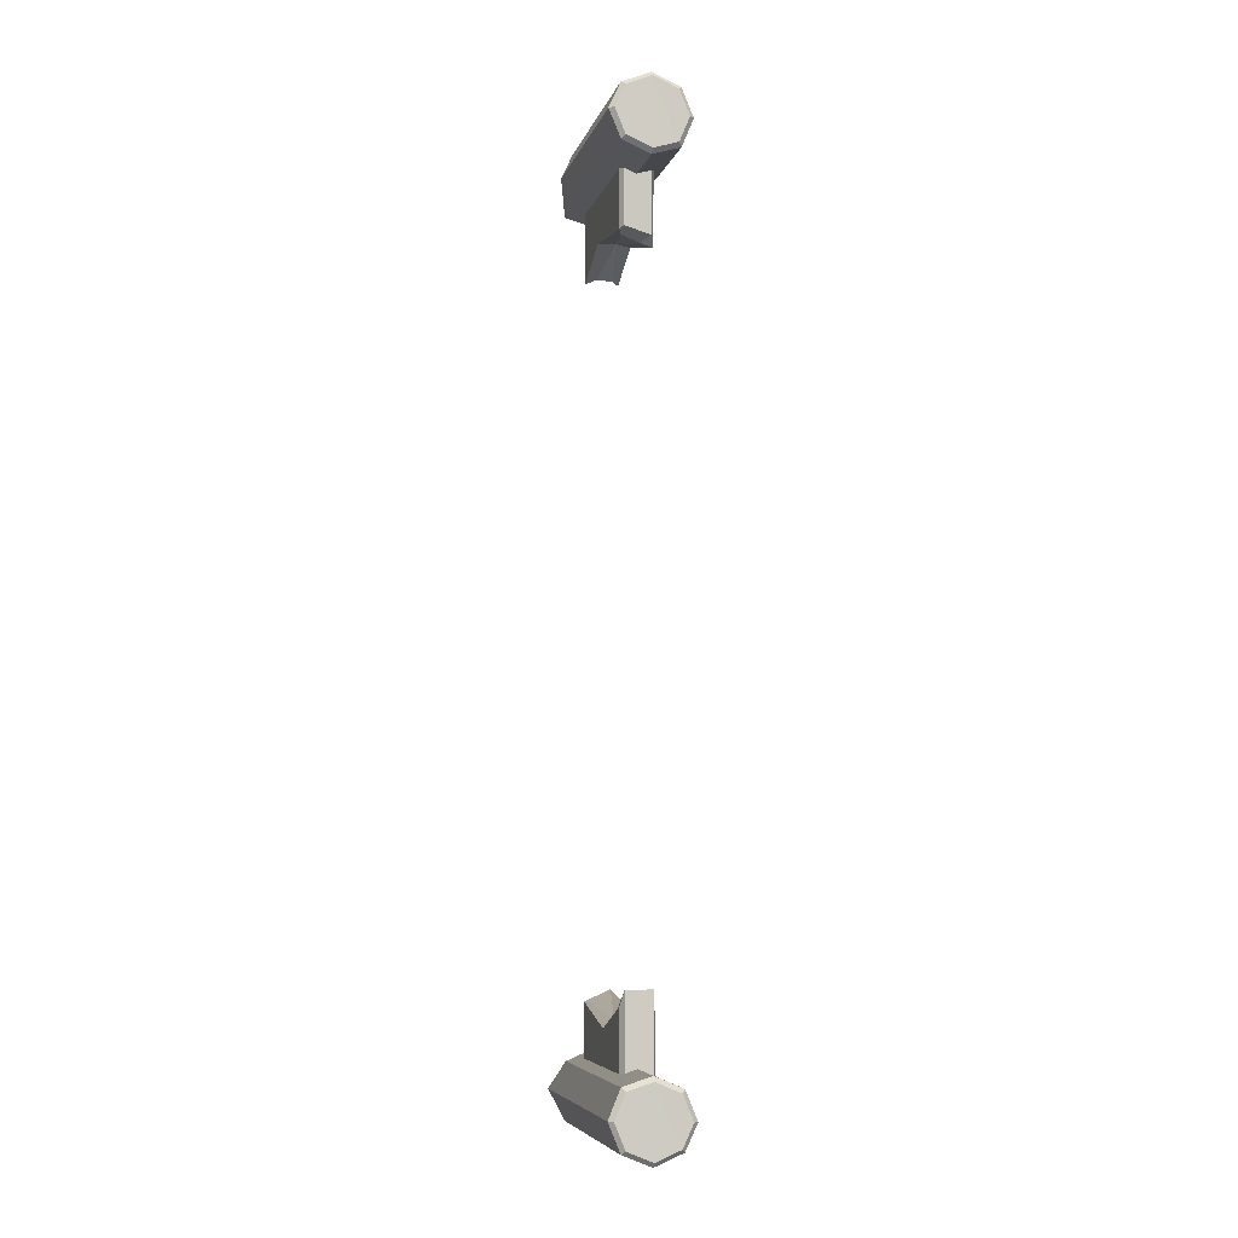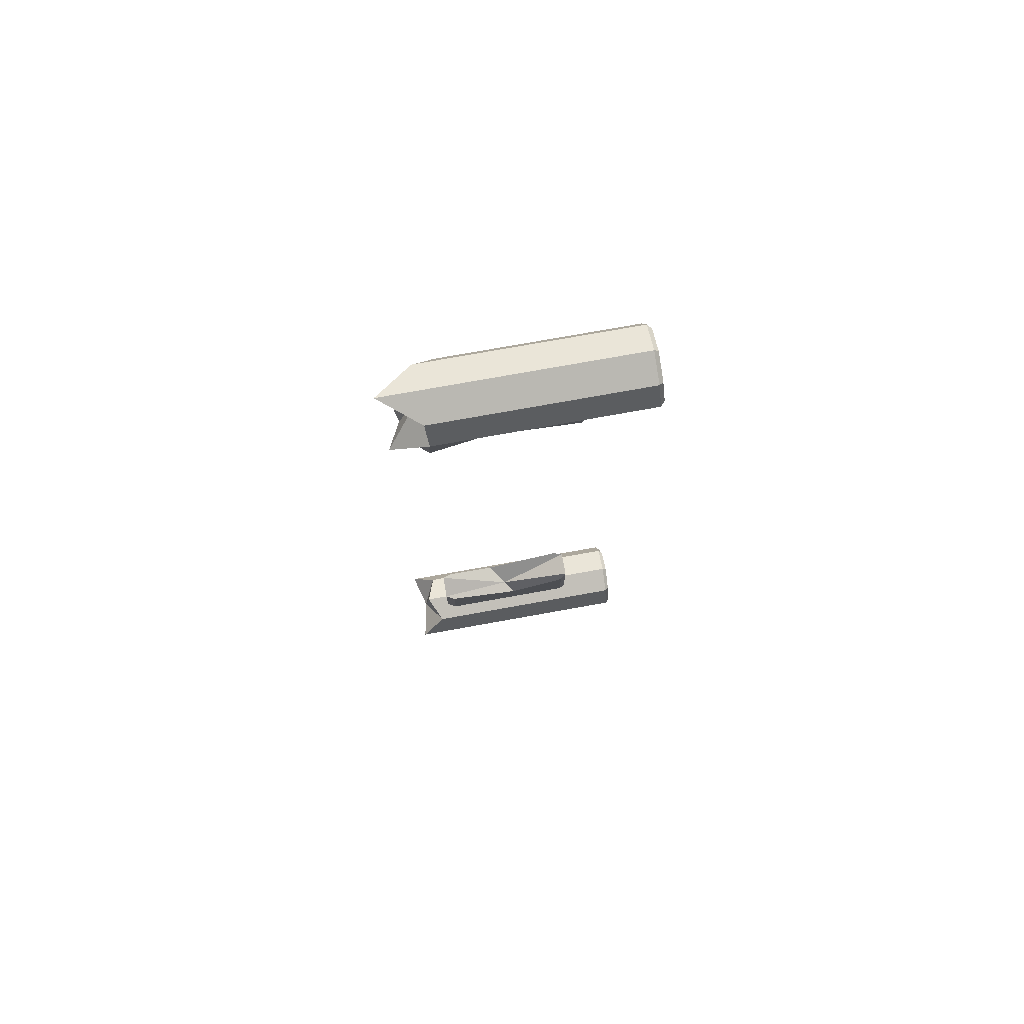
<metadata>
{"format":"obj","ext":"obj","renderer":"f3d","projection":"perspective","resolution":1024,"background":"white","views":[{"elev":-6.3,"azim":-13.5,"up":"+Z"},{"elev":75.9,"azim":-100.2,"up":"+Z"}]}
</metadata>
<code>
g Foundation
v 0.2408 1.159 2.678
v 0.02256 1.277 2.745
v 0.1702 1.455 2.508
v 0.02256 1.277 2.745
v 0.2408 1.159 2.678
v 0.1702 1.289 2.848
v 0.02256 1.277 2.745
v 0.1702 1.289 2.848
v -3.575e-16 1.509 2.919
v 0.02256 1.277 2.745
v -0.1702 1.484 2.524
v -3.004e-16 1.406 2.453
v 0.02256 1.277 2.745
v -3.575e-16 1.509 2.919
v -0.1702 1.278 2.848
v 0.02256 1.277 2.745
v -3.004e-16 1.406 2.453
v 0.1702 1.455 2.508
v -0.1702 1.484 2.524
v 0.02256 1.277 2.745
v -0.2408 1.266 2.694
v -0.2408 1.266 2.694
v 0.02256 1.277 2.745
v -0.1702 1.278 2.848
v -0.09001 1.27 2.058
v -0.02827 1.233 2.08
v -0.06001 1.328 2.118
v -0.0725 0.4403 2.122
v -0.09001 0.4022 2.142
v -0.07217 0.3678 2.155
v 0.05738 1.179 2.059
v 0.11 1.27 2.058
v 0.08 1.328 2.118
v 0.005507 0.8812 2.197
v -0.0725 0.4403 2.122
v 0.04428 0.4747 2.092
v 0.05738 1.179 2.059
v -0.02827 1.233 2.08
v 0.005507 0.8812 2.197
v 0.09 0.3829 2.114
v 0.11 0.4353 2.058
v 0.04428 0.4747 2.092
v 0.01458 1.508 -2.695
v 0.1702 1.416 -2.524
v -0 1.476 -2.453
v 0.01458 1.508 -2.695
v -0.2408 1.556 -2.678
v -0.1702 1.412 -2.848
v -0.2408 1.556 -2.678
v 0.01458 1.508 -2.695
v -0.1702 1.394 -2.508
v -0.1702 1.394 -2.508
v 0.01458 1.508 -2.695
v -0 1.476 -2.453
v 0.01458 1.508 -2.695
v 0.2408 1.569 -2.694
v 0.1702 1.416 -2.524
v 0.01458 1.508 -2.695
v 0.1702 1.427 -2.848
v 0.2408 1.569 -2.694
v 0.1702 1.427 -2.848
v 0.01458 1.508 -2.695
v -0 1.266 -2.919
v -0.1702 1.412 -2.848
v -0 1.266 -2.919
v 0.01458 1.508 -2.695
v 0.09001 0.3636 -2.036
v -0.07 0.3636 -2.036
v -0.01415 0.8467 -2.228
v 0.08001 1.328 -2.096
v -0.01415 0.8467 -2.228
v -0.06 1.328 -2.158
v 0.1702 0.03418 2.508
v -3.004e-16 0.02623 2.453
v 0.001142 0.0005424 2.481
v 0.1508 0.00775 2.529
v 0.1508 0.00775 2.529
v 0.2126 0.008206 2.678
v 0.2408 0.03426 2.678
v 0.1702 0.03418 2.508
v -3.004e-16 0.02623 2.453
v -0.1702 0.02606 2.524
v -0.1503 0 2.544
v 0.001142 0.0005424 2.481
v 0.2126 0.008206 2.678
v 0.1503 0.008206 2.828
v 0.1702 0.03426 2.848
v 0.2408 0.03426 2.678
v 0.1503 0.008206 2.828
v 4.346e-06 0.007714 2.891
v -3.575e-16 0.03402 2.919
v 0.1702 0.03426 2.848
v 4.346e-06 0.007714 2.891
v -0.1508 0.008179 2.828
v -0.1702 0.03438 2.848
v -3.575e-16 0.03402 2.919
v -0.1508 0.008179 2.828
v -0.2114 0.001777 2.693
v -0.2408 0.02682 2.694
v -0.1702 0.03438 2.848
v -0.2114 0.001777 2.693
v -0.1503 0 2.544
v -0.1702 0.02606 2.524
v -0.2408 0.02682 2.694
v 0.1508 0.00775 2.529
v 4.346e-06 0.007714 2.891
v 0.1503 0.008206 2.828
v 0.2126 0.008206 2.678
v 0.001142 0.0005424 2.481
v 4.346e-06 0.007714 2.891
v -0.1508 0.008179 2.828
v -0.1508 0.008179 2.828
v 0.001142 0.0005424 2.481
v -0.1503 0 2.544
v -0.2114 0.001777 2.693
v 0.07999 1.328 2.543
v -0.09001 1.27 2.543
v -0.06001 1.328 2.543
v 0.11 1.27 2.543
v -0.09001 0.836 2.543
v 0.11 0.836 2.543
v -0.09001 0.4022 2.543
v 0.11 0.4022 2.543
v 0.08999 0.3636 2.543
v -0.07001 0.3636 2.543
v 0.11 1.27 -2.651
v 0.08001 1.328 -2.651
v -0.06 1.328 -2.651
v -0.08999 1.27 -2.651
v -0.08999 0.836 -2.651
v 0.11 0.836 -2.651
v -0.08999 0.4022 -2.651
v 0.11 0.4022 -2.651
v -0.08999 0.4022 -2.651
v -0.06999 0.3636 -2.651
v 0.09001 0.3636 -2.651
v 0.11 0.4022 -2.651
v -0.1702 0.03418 -2.508
v -0 0.02623 -2.453
v -0.001142 0.0005424 -2.481
v -0.1508 0.00775 -2.529
v -0.1508 0.00775 -2.529
v -0.2126 0.008206 -2.678
v -0.2408 0.03426 -2.678
v -0.1702 0.03418 -2.508
v -0 0.02623 -2.453
v 0.1702 0.02606 -2.524
v 0.1503 0 -2.544
v -0.001142 0.0005424 -2.481
v -0.2126 0.008206 -2.678
v -0.1503 0.008206 -2.828
v -0.1702 0.03426 -2.848
v -0.2408 0.03426 -2.678
v -0.1503 0.008206 -2.828
v -4.346e-06 0.007714 -2.891
v -0 0.03402 -2.919
v -0.1702 0.03426 -2.848
v -4.346e-06 0.007714 -2.891
v 0.1508 0.008179 -2.828
v 0.1702 0.03438 -2.848
v -0 0.03402 -2.919
v 0.1508 0.008179 -2.828
v 0.2114 0.001777 -2.693
v 0.2408 0.02682 -2.694
v 0.1702 0.03438 -2.848
v 0.2114 0.001777 -2.693
v 0.1503 0 -2.544
v 0.1702 0.02606 -2.524
v 0.2408 0.02682 -2.694
v -0.1508 0.00775 -2.529
v -4.346e-06 0.007714 -2.891
v -0.1503 0.008206 -2.828
v -0.2126 0.008206 -2.678
v -0.001142 0.0005424 -2.481
v -4.346e-06 0.007714 -2.891
v 0.1508 0.008179 -2.828
v 0.1508 0.008179 -2.828
v -0.001142 0.0005424 -2.481
v 0.1503 0 -2.544
v 0.2114 0.001777 -2.693
v -0.08999 1.27 -2.161
v -0.08999 1.27 -2.651
v -0.06 1.328 -2.651
v -0.06 1.328 -2.158
v -0.08999 0.836 -2.651
v -0.08999 1.27 -2.651
v -0.08999 1.27 -2.161
v -0.08999 0.7865 -2.273
v -0.08999 0.4022 -2.651
v -0.08999 0.7865 -2.273
v -0.08999 0.4022 -2.127
v -0.07 0.3636 -2.036
v -0.06999 0.3636 -2.651
v -0.08999 0.4022 -2.651
v -0.08999 0.4022 -2.127
v -0.06999 0.3636 -2.651
v -0.07 0.3636 -2.036
v 0.09001 0.3636 -2.036
v 0.09001 0.3636 -2.651
v 0.09001 0.3636 -2.651
v 0.09001 0.3636 -2.036
v 0.11 0.4265 -2.036
v 0.11 0.4022 -2.651
v 0.11 0.836 -2.651
v 0.11 0.4022 -2.651
v 0.11 0.4265 -2.036
v 0.11 0.9453 -2.156
v 0.11 1.27 -2.141
v 0.11 1.27 -2.651
v 0.11 0.836 -2.651
v 0.11 0.9453 -2.156
v 0.08001 1.328 -2.096
v 0.08001 1.328 -2.651
v 0.11 1.27 -2.651
v 0.11 1.27 -2.141
v -0.06 1.328 -2.651
v 0.08001 1.328 -2.651
v 0.08001 1.328 -2.096
v -0.06 1.328 -2.158
v -0.06001 1.328 2.118
v -0.06001 1.328 2.543
v -0.09001 1.27 2.543
v -0.09001 1.27 2.058
v 0.07999 1.328 2.543
v -0.06001 1.328 2.543
v -0.06001 1.328 2.118
v 0.08 1.328 2.118
v 0.11 1.27 2.058
v 0.11 1.27 2.543
v 0.07999 1.328 2.543
v 0.08 1.328 2.118
v 0.11 0.9592 2.207
v 0.11 0.836 2.543
v 0.11 1.27 2.543
v 0.11 1.27 2.058
v 0.11 0.4353 2.058
v 0.11 0.4022 2.543
v 0.11 0.836 2.543
v 0.11 0.9592 2.207
v 0.09 0.3829 2.114
v 0.08999 0.3636 2.543
v 0.11 0.4022 2.543
v 0.11 0.4353 2.058
v -0.07217 0.3678 2.155
v -0.07001 0.3636 2.543
v 0.08999 0.3636 2.543
v 0.09 0.3829 2.114
v -0.09001 0.4022 2.142
v -0.09001 0.4022 2.543
v -0.07001 0.3636 2.543
v -0.07217 0.3678 2.155
v -0.09001 0.9427 2.207
v -0.09001 0.4022 2.543
v -0.09001 0.4022 2.142
v -0.09001 0.836 2.543
v -0.09001 1.27 2.058
v -0.09001 1.27 2.543
v -0.1702 1.394 -2.508
v -0.1702 0.03418 -2.508
v -0.2408 0.03426 -2.678
v -0.2408 1.556 -2.678
v -0 1.476 -2.453
v -0 0.02623 -2.453
v -0.1702 0.03418 -2.508
v -0.1702 1.394 -2.508
v 0.1702 1.416 -2.524
v 0.1702 0.02606 -2.524
v -0 0.02623 -2.453
v -0 1.476 -2.453
v 0.2408 1.569 -2.694
v 0.2408 0.02682 -2.694
v 0.1702 0.02606 -2.524
v 0.1702 1.416 -2.524
v 0.1702 1.427 -2.848
v 0.1702 0.03438 -2.848
v 0.2408 0.02682 -2.694
v 0.2408 1.569 -2.694
v -0 1.266 -2.919
v -0 0.03402 -2.919
v 0.1702 0.03438 -2.848
v 0.1702 1.427 -2.848
v -0.1702 1.412 -2.848
v -0.1702 0.03426 -2.848
v -0 0.03402 -2.919
v -0 1.266 -2.919
v -0.2408 1.556 -2.678
v -0.2408 0.03426 -2.678
v -0.1702 0.03426 -2.848
v -0.1702 1.412 -2.848
v -0.2408 1.266 2.694
v -0.2408 0.02682 2.694
v -0.1702 0.02606 2.524
v -0.1702 1.484 2.524
v -0.1702 1.278 2.848
v -0.1702 0.03438 2.848
v -0.2408 0.02682 2.694
v -0.2408 1.266 2.694
v -3.575e-16 1.509 2.919
v -3.575e-16 0.03402 2.919
v -0.1702 0.03438 2.848
v -0.1702 1.278 2.848
v 0.1702 1.289 2.848
v 0.1702 0.03426 2.848
v -3.575e-16 0.03402 2.919
v -3.575e-16 1.509 2.919
v 0.2408 1.159 2.678
v 0.2408 0.03426 2.678
v 0.1702 0.03426 2.848
v 0.1702 1.289 2.848
v 0.1702 1.455 2.508
v 0.1702 0.03418 2.508
v 0.2408 0.03426 2.678
v 0.2408 1.159 2.678
v -3.004e-16 1.406 2.453
v -3.004e-16 0.02623 2.453
v 0.1702 0.03418 2.508
v 0.1702 1.455 2.508
v -0.1702 1.484 2.524
v -0.1702 0.02606 2.524
v -3.004e-16 0.02623 2.453
v -3.004e-16 1.406 2.453
v -0.02827 1.233 2.08
v -0.09001 1.27 2.058
v -0.09001 0.9427 2.207
v 0.005507 0.8812 2.197
v 0.005507 0.8812 2.197
v -0.09001 0.9427 2.207
v -0.09001 0.4022 2.142
v -0.0725 0.4403 2.122
v 0.11 1.27 2.058
v 0.05738 1.179 2.059
v 0.005507 0.8812 2.197
v 0.11 0.9592 2.207
v 0.09 0.3829 2.114
v 0.04428 0.4747 2.092
v -0.0725 0.4403 2.122
v -0.07217 0.3678 2.155
v -0.02827 1.233 2.08
v 0.05738 1.179 2.059
v 0.08 1.328 2.118
v -0.06001 1.328 2.118
v 0.11 0.9592 2.207
v 0.005507 0.8812 2.197
v 0.04428 0.4747 2.092
v 0.11 0.4353 2.058
v 0.11 1.27 -2.141
v 0.11 0.9453 -2.156
v -0.01415 0.8467 -2.228
v 0.08001 1.328 -2.096
v 0.11 0.4265 -2.036
v 0.09001 0.3636 -2.036
v -0.01415 0.8467 -2.228
v 0.11 0.9453 -2.156
v -0.06 1.328 -2.158
v -0.01415 0.8467 -2.228
v -0.08999 0.7865 -2.273
v -0.08999 1.27 -2.161
v -0.01415 0.8467 -2.228
v -0.07 0.3636 -2.036
v -0.08999 0.4022 -2.127
v -0.08999 0.7865 -2.273
g Foundation_0
f 3 2 1
f 6 5 4
f 9 8 7
f 12 11 10
f 15 14 13
f 18 17 16
f 21 20 19
f 24 23 22
f 27 26 25
f 30 29 28
f 33 32 31
f 36 35 34
f 39 38 37
f 42 41 40
f 45 44 43
f 48 47 46
f 51 50 49
f 54 53 52
f 57 56 55
f 60 59 58
f 63 62 61
f 66 65 64
f 69 68 67
f 72 71 70
f 75 74 73
f 76 75 73
f 79 78 77
f 80 79 77
f 83 82 81
f 84 83 81
f 87 86 85
f 88 87 85
f 91 90 89
f 92 91 89
f 95 94 93
f 96 95 93
f 99 98 97
f 100 99 97
f 103 102 101
f 104 103 101
f 107 106 105
f 108 107 105
f 105 110 109
f 110 111 109
f 114 113 112
f 115 114 112
f 118 117 116
f 117 119 116
f 117 120 119
f 120 121 119
f 120 122 121
f 122 123 121
f 123 122 124
f 122 125 124
f 128 127 126
f 129 128 126
f 129 126 130
f 126 131 130
f 130 131 132
f 131 133 132
f 136 135 134
f 137 136 134
f 140 139 138
f 141 140 138
f 144 143 142
f 145 144 142
f 148 147 146
f 149 148 146
f 152 151 150
f 153 152 150
f 156 155 154
f 157 156 154
f 160 159 158
f 161 160 158
f 164 163 162
f 165 164 162
f 168 167 166
f 169 168 166
f 172 171 170
f 173 172 170
f 170 175 174
f 175 176 174
f 179 178 177
f 180 179 177
f 183 182 181
f 184 183 181
f 187 186 185
f 188 187 185
f 190 185 189
f 191 190 189
f 194 193 192
f 195 194 192
f 198 197 196
f 199 198 196
f 202 201 200
f 203 202 200
f 206 205 204
f 207 206 204
f 210 209 208
f 211 210 208
f 214 213 212
f 215 214 212
f 218 217 216
f 219 218 216
f 222 221 220
f 223 222 220
f 226 225 224
f 227 226 224
f 230 229 228
f 231 230 228
f 234 233 232
f 235 234 232
f 238 237 236
f 239 238 236
f 242 241 240
f 243 242 240
f 246 245 244
f 247 246 244
f 250 249 248
f 251 250 248
f 254 253 252
f 253 255 252
f 252 255 256
f 255 257 256
f 260 259 258
f 261 260 258
f 264 263 262
f 265 264 262
f 268 267 266
f 269 268 266
f 272 271 270
f 273 272 270
f 276 275 274
f 277 276 274
f 280 279 278
f 281 280 278
f 284 283 282
f 285 284 282
f 288 287 286
f 289 288 286
f 292 291 290
f 293 292 290
f 296 295 294
f 297 296 294
f 300 299 298
f 301 300 298
f 304 303 302
f 305 304 302
f 308 307 306
f 309 308 306
f 312 311 310
f 313 312 310
f 316 315 314
f 317 316 314
f 320 319 318
f 321 320 318
f 324 323 322
f 325 324 322
f 328 327 326
f 329 328 326
f 332 331 330
f 333 332 330
f 336 335 334
f 337 336 334
f 340 339 338
f 341 340 338
f 344 343 342
f 345 344 342
f 348 347 346
f 349 348 346
f 352 351 350
f 353 352 350
f 356 355 354
f 357 356 354
f 360 359 358
f 361 360 358

</code>
